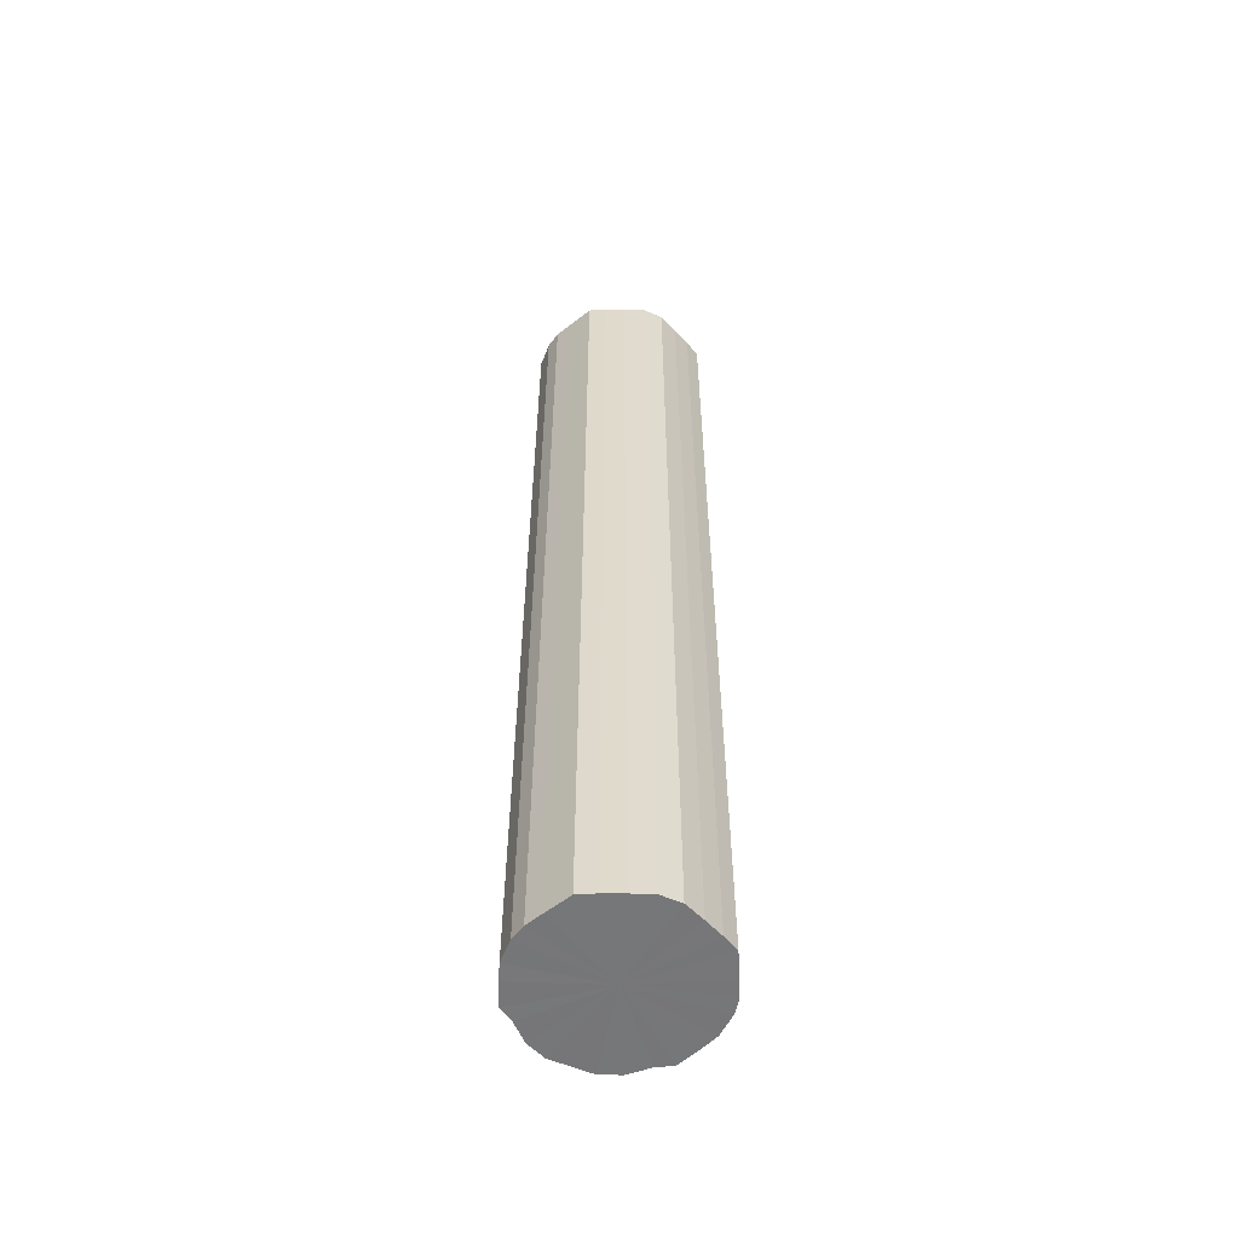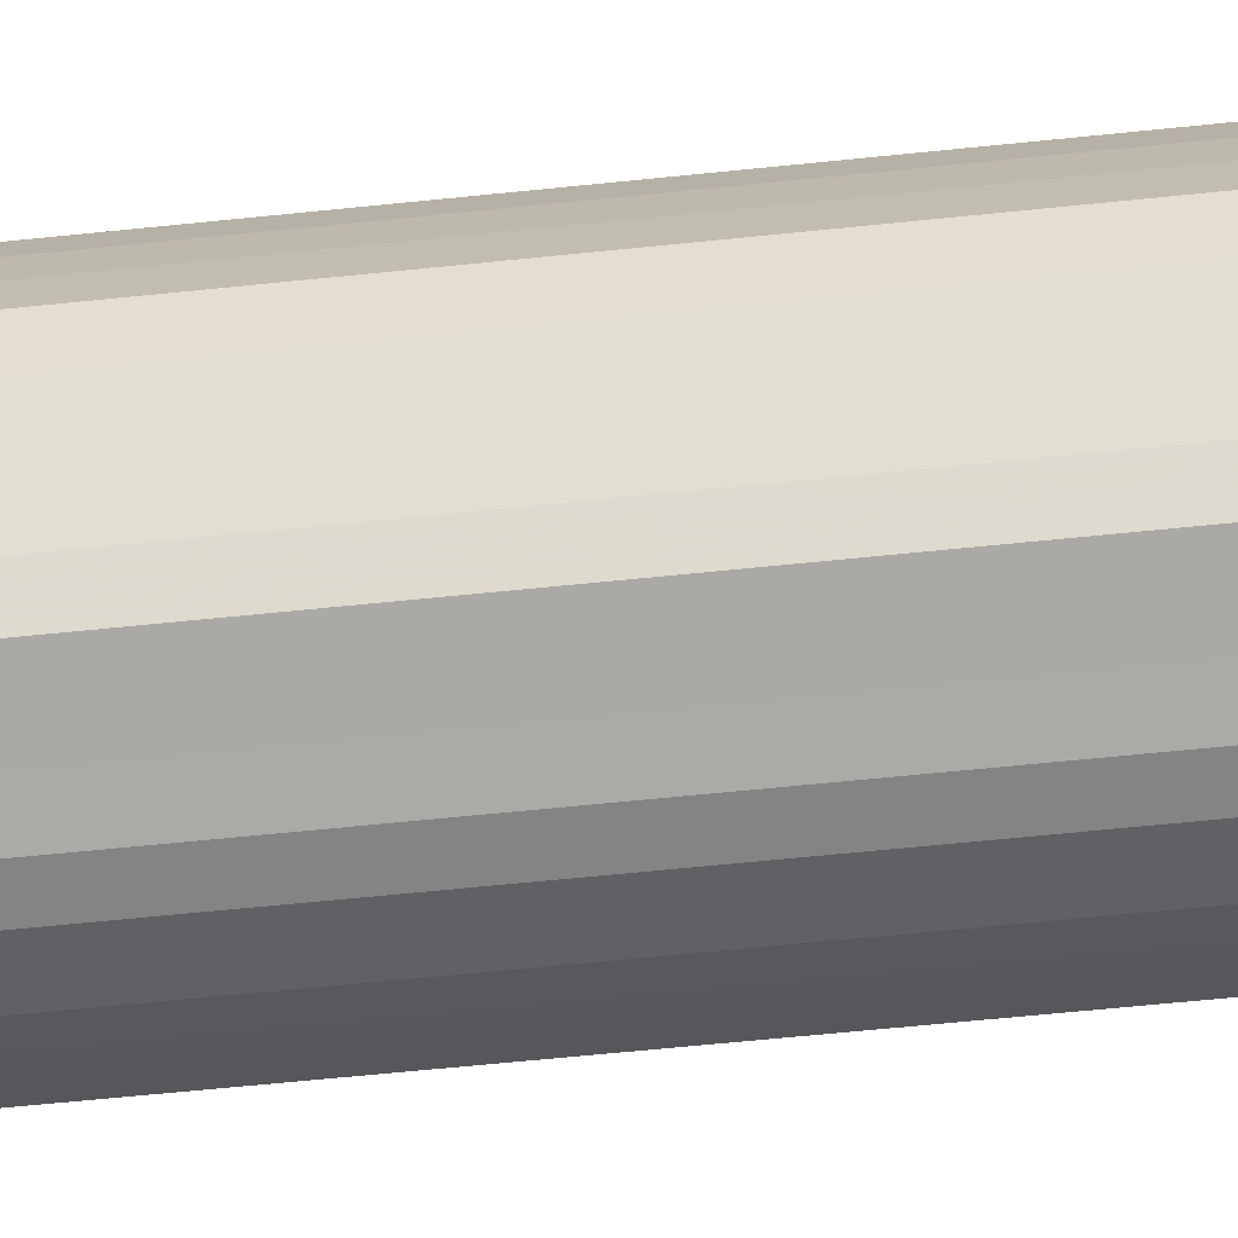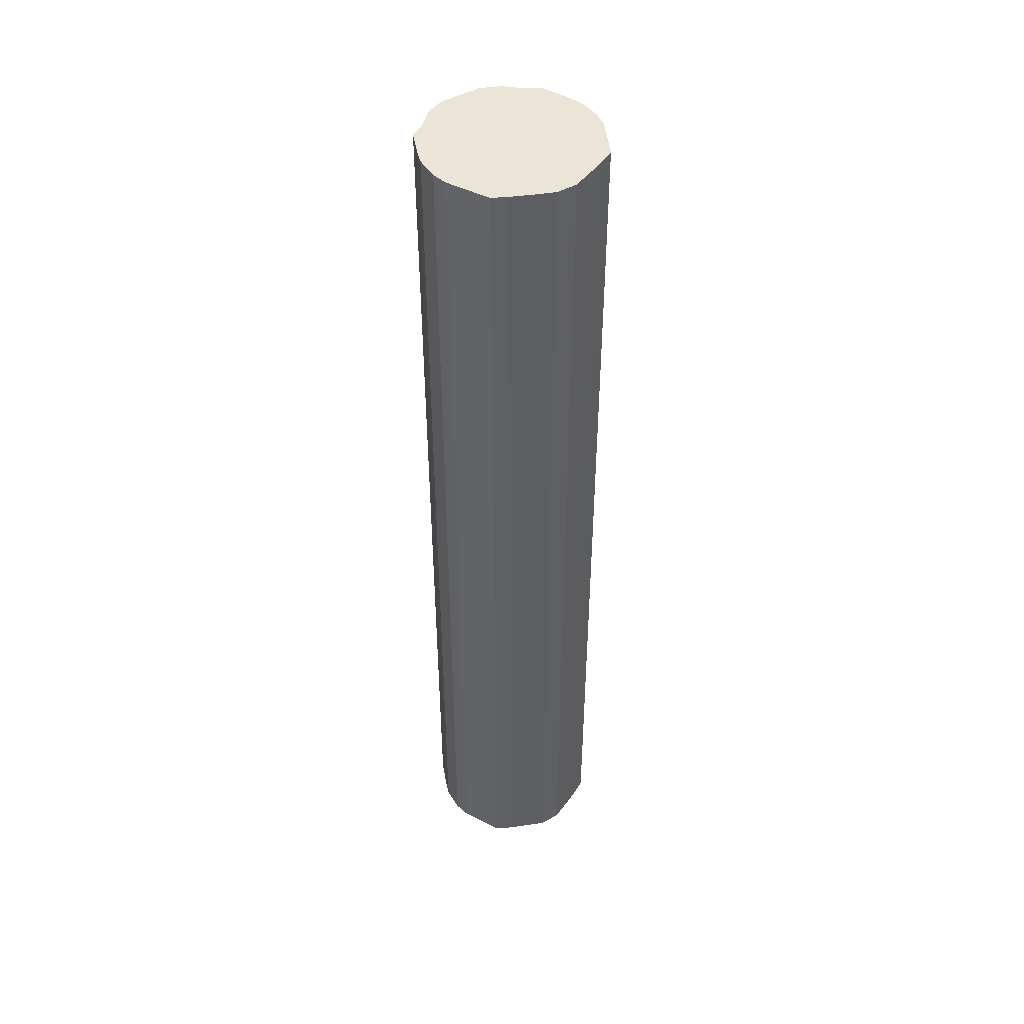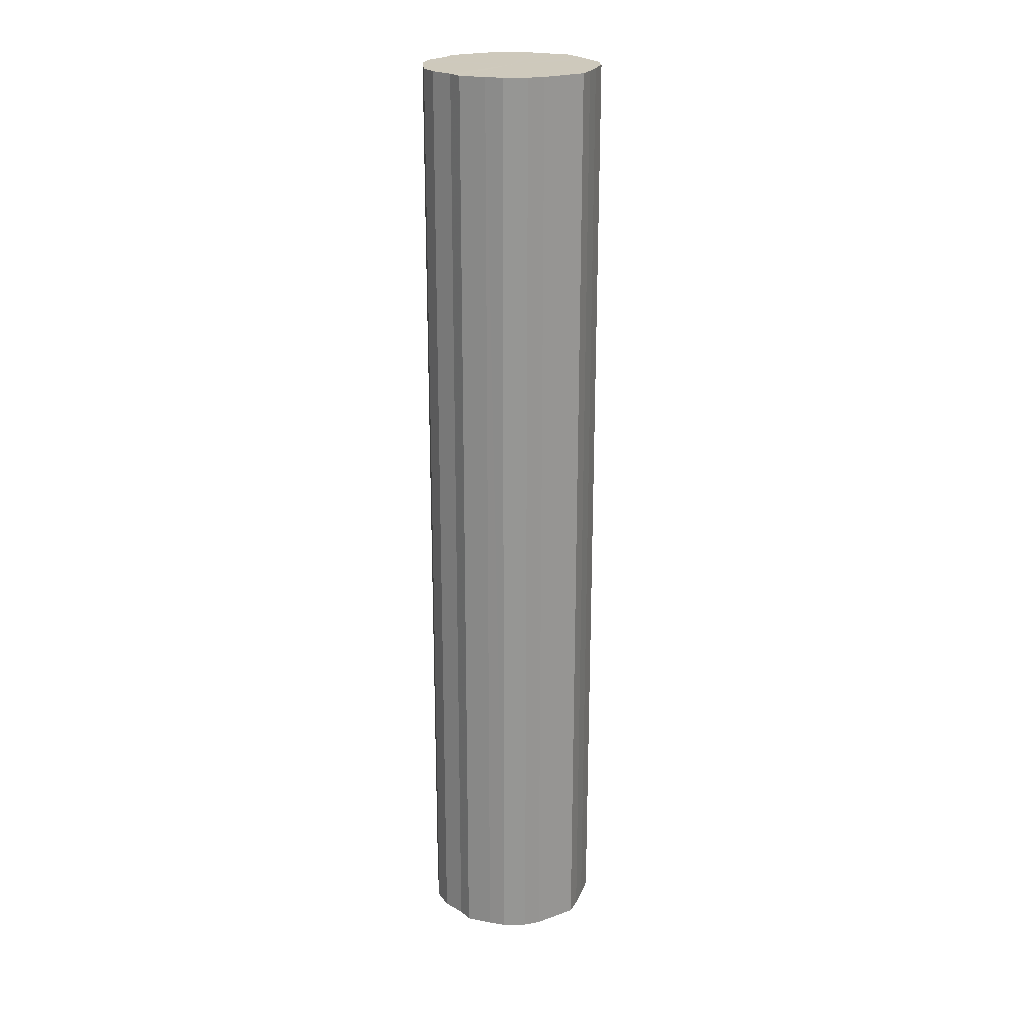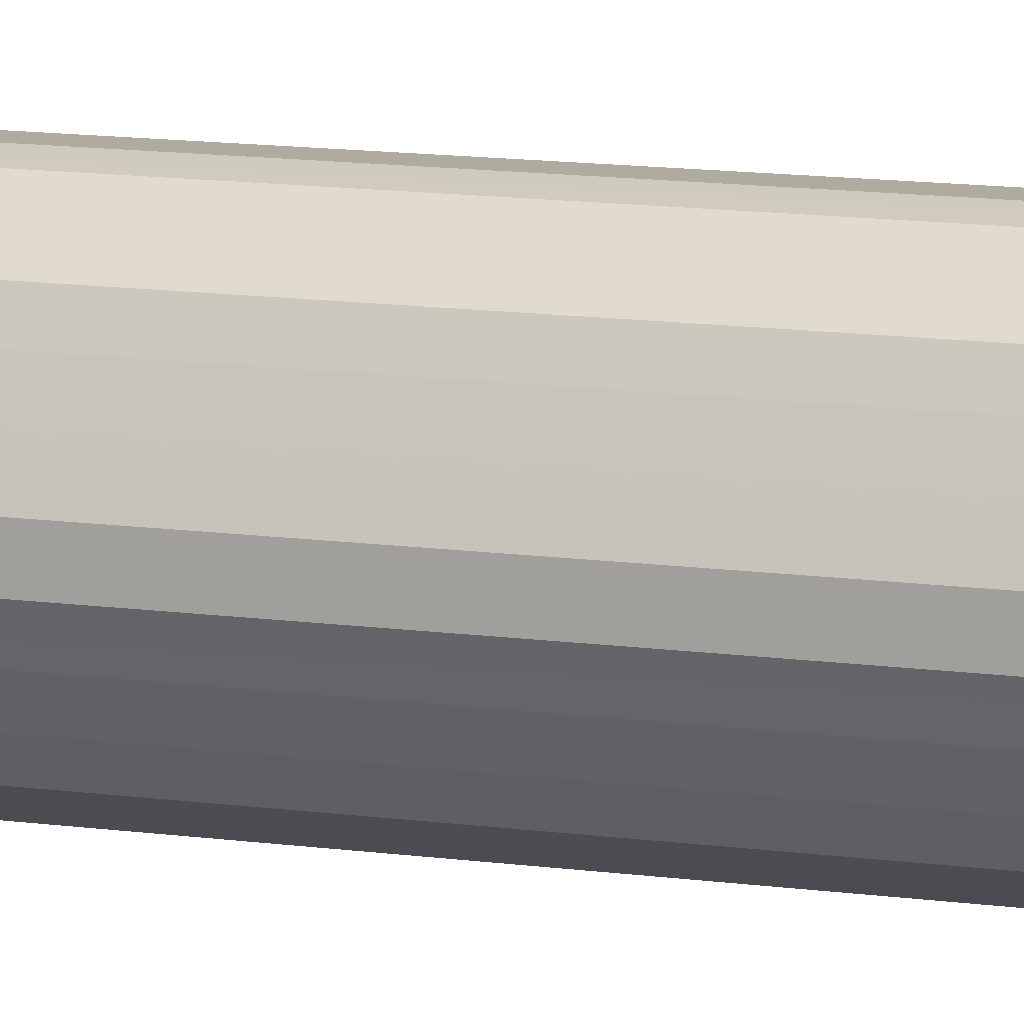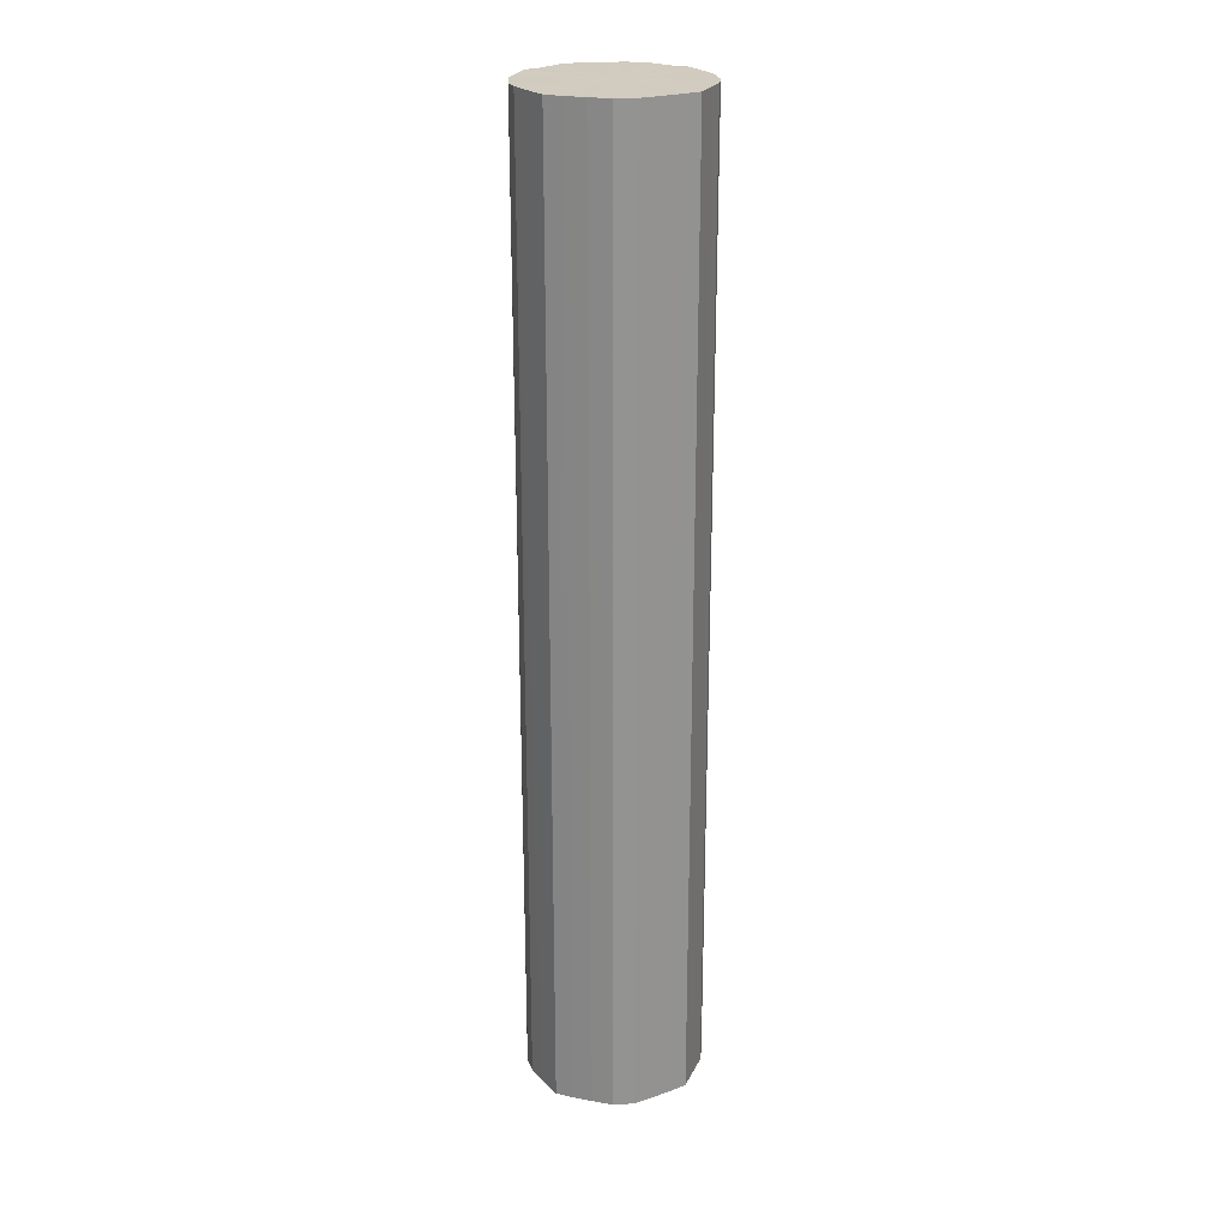
<metadata>
{"format":"obj","ext":"obj","renderer":"f3d","projection":"perspective","resolution":1024,"background":"white","views":[{"elev":-57.0,"azim":66.0,"up":"+Y"},{"elev":-49.5,"azim":97.0,"up":"+Z"},{"elev":45.8,"azim":57.2,"up":"+Y"},{"elev":22.5,"azim":-4.6,"up":"+Y"},{"elev":12.4,"azim":108.3,"up":"+Z"},{"elev":23.8,"azim":83.9,"up":"+Y"}]}
</metadata>
<code>
o 29405
v 2207 1876 13.46
v 2207 1876 13.43
v 2207 1874 13.46
v 2207 1876 13.41
v 2207 1874 13.43
v 2207 1876 13.48
v 2207 1874 13.48
v 2207 1876 13.39
v 2207 1874 13.41
v 2207 1876 13.51
v 2207 1874 13.51
v 2207 1876 13.37
v 2207 1874 13.39
v 2207 1876 13.53
v 2207 1874 13.53
v 2207 1876 13.36
v 2207 1874 13.37
v 2207 1876 13.55
v 2207 1874 13.55
v 2207 1876 13.35
v 2207 1874 13.36
v 2207 1876 13.56
v 2207 1874 13.56
v 2207 1876 13.35
v 2207 1874 13.35
v 2207 1876 13.57
v 2207 1874 13.57
v 2207 1876 13.35
v 2207 1874 13.35
v 2207 1876 13.57
v 2207 1874 13.57
v 2207 1876 13.36
v 2207 1874 13.35
v 2207 1876 13.56
v 2207 1874 13.56
v 2207 1876 13.38
v 2207 1874 13.36
v 2207 1876 13.55
v 2207 1874 13.55
v 2207 1876 13.4
v 2207 1874 13.38
v 2207 1876 13.54
v 2207 1874 13.54
v 2207 1876 13.42
v 2207 1874 13.4
v 2207 1876 13.52
v 2207 1874 13.52
v 2207 1876 13.45
v 2207 1874 13.42
v 2207 1876 13.5
v 2207 1874 13.5
v 2207 1876 13.47
v 2207 1874 13.45
v 2207 1874 13.47
v 2207 1874 13.46
v 2207 1876 13.43
v 2207 1874 13.43
v 2207 1876 13.41
v 2207 1874 13.41
v 2207 1874 13.48
v 2207 1876 13.46
v 2207 1874 13.51
v 2207 1876 13.48
v 2207 1876 13.39
v 2207 1874 13.39
v 2207 1874 13.53
v 2207 1876 13.51
v 2207 1874 13.55
v 2207 1876 13.53
v 2207 1876 13.37
v 2207 1874 13.37
v 2207 1874 13.56
v 2207 1876 13.55
v 2207 1874 13.57
v 2207 1876 13.56
v 2207 1876 13.36
v 2207 1874 13.36
v 2207 1874 13.57
v 2207 1876 13.57
v 2207 1874 13.56
v 2207 1876 13.57
v 2207 1876 13.35
v 2207 1874 13.35
v 2207 1874 13.55
v 2207 1876 13.56
v 2207 1874 13.54
v 2207 1876 13.55
v 2207 1876 13.35
v 2207 1874 13.35
v 2207 1874 13.52
v 2207 1876 13.54
v 2207 1874 13.5
v 2207 1876 13.52
v 2207 1876 13.35
v 2207 1874 13.35
v 2207 1874 13.47
v 2207 1876 13.5
v 2207 1874 13.45
v 2207 1876 13.47
v 2207 1876 13.36
v 2207 1874 13.36
v 2207 1874 13.42
v 2207 1876 13.45
v 2207 1874 13.4
v 2207 1876 13.42
v 2207 1876 13.38
v 2207 1874 13.38
v 2207 1876 13.4
v 2207 1876 13.46
v 2207 1876 13.43
v 2207 1876 13.46
v 2207 1876 13.41
v 2207 1876 13.48
v 2207 1876 13.39
v 2207 1876 13.51
v 2207 1876 13.37
v 2207 1876 13.53
v 2207 1876 13.36
v 2207 1876 13.55
v 2207 1876 13.35
v 2207 1876 13.56
v 2207 1876 13.35
v 2207 1876 13.57
v 2207 1876 13.35
v 2207 1876 13.57
v 2207 1876 13.36
v 2207 1876 13.56
v 2207 1876 13.38
v 2207 1876 13.55
v 2207 1876 13.4
v 2207 1876 13.54
v 2207 1876 13.42
v 2207 1876 13.52
v 2207 1876 13.45
v 2207 1876 13.5
v 2207 1876 13.47
v 2207 1874 13.46
v 2207 1874 13.46
v 2207 1874 13.43
v 2207 1874 13.48
v 2207 1874 13.41
v 2207 1874 13.51
v 2207 1874 13.39
v 2207 1874 13.53
v 2207 1874 13.37
v 2207 1874 13.55
v 2207 1874 13.36
v 2207 1874 13.56
v 2207 1874 13.35
v 2207 1874 13.57
v 2207 1874 13.35
v 2207 1874 13.57
v 2207 1874 13.35
v 2207 1874 13.56
v 2207 1874 13.36
v 2207 1874 13.55
v 2207 1874 13.38
v 2207 1874 13.54
v 2207 1874 13.4
v 2207 1874 13.52
v 2207 1874 13.42
v 2207 1874 13.5
v 2207 1874 13.45
v 2207 1874 13.47
f 1 2 3
f 2 4 5
f 6 1 7
f 4 8 9
f 10 6 11
f 8 12 13
f 14 10 15
f 12 16 17
f 18 14 19
f 16 20 21
f 22 18 23
f 20 24 25
f 26 22 27
f 24 28 29
f 30 26 31
f 28 32 33
f 34 30 35
f 32 36 37
f 38 34 39
f 36 40 41
f 42 38 43
f 40 44 45
f 46 42 47
f 44 48 49
f 50 46 51
f 48 52 53
f 52 50 54
f 55 56 57
f 57 58 59
f 60 61 55
f 62 63 60
f 59 64 65
f 66 67 62
f 68 69 66
f 65 70 71
f 72 73 68
f 74 75 72
f 71 76 77
f 78 79 74
f 80 81 78
f 77 82 83
f 84 85 80
f 86 87 84
f 83 88 89
f 90 91 86
f 92 93 90
f 89 94 95
f 96 97 92
f 98 99 96
f 95 100 101
f 102 103 98
f 104 105 102
f 101 106 107
f 107 108 104
f 109 110 111
f 109 112 110
f 109 111 113
f 109 114 112
f 109 113 115
f 109 116 114
f 109 115 117
f 109 118 116
f 109 117 119
f 109 120 118
f 109 119 121
f 109 122 120
f 109 121 123
f 109 124 122
f 109 123 125
f 109 126 124
f 109 125 127
f 109 128 126
f 109 127 129
f 109 130 128
f 109 129 131
f 109 132 130
f 109 131 133
f 109 134 132
f 109 133 135
f 109 136 134
f 109 135 136
f 137 138 139
f 137 140 138
f 137 139 141
f 137 142 140
f 137 141 143
f 137 144 142
f 137 143 145
f 137 146 144
f 137 145 147
f 137 148 146
f 137 147 149
f 137 150 148
f 137 149 151
f 137 152 150
f 137 151 153
f 137 154 152
f 137 153 155
f 137 156 154
f 137 155 157
f 137 158 156
f 137 157 159
f 137 160 158
f 137 159 161
f 137 162 160
f 137 161 163
f 137 164 162
f 137 163 164

</code>
